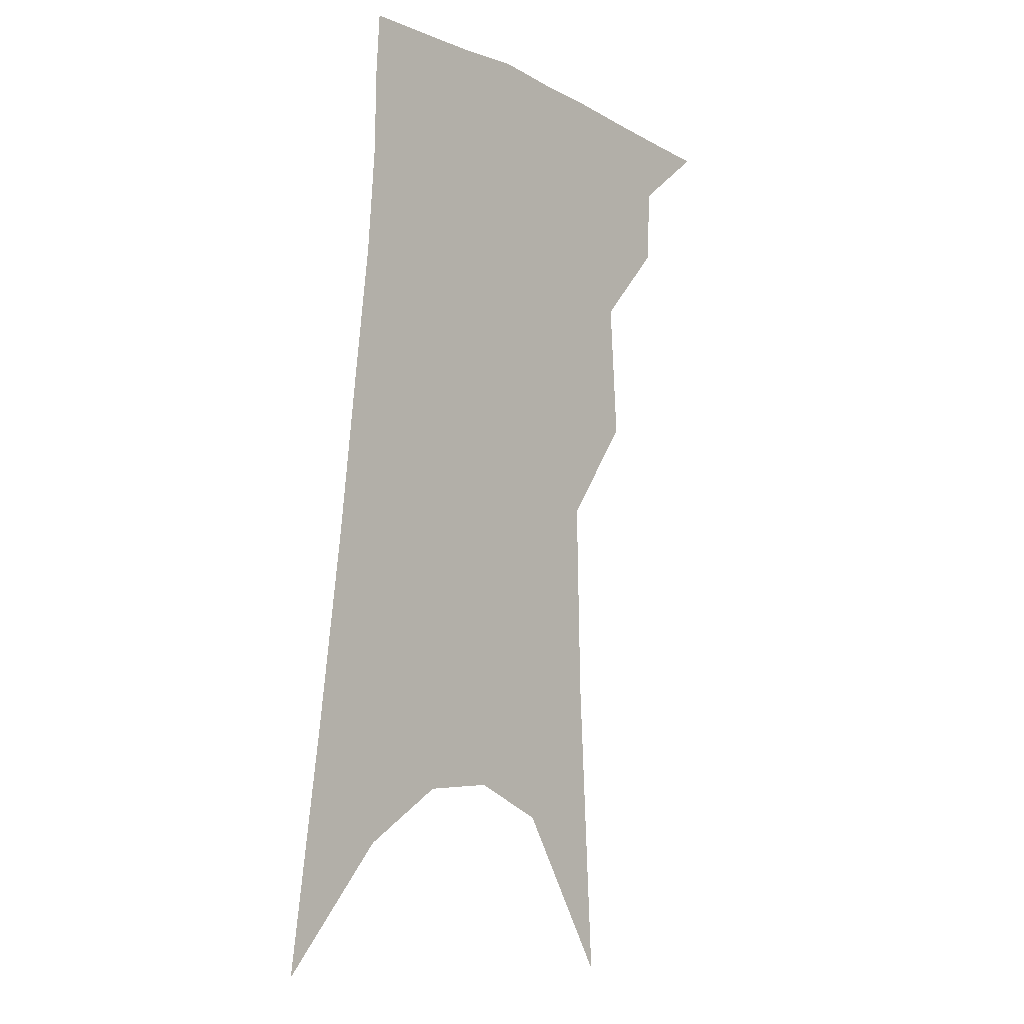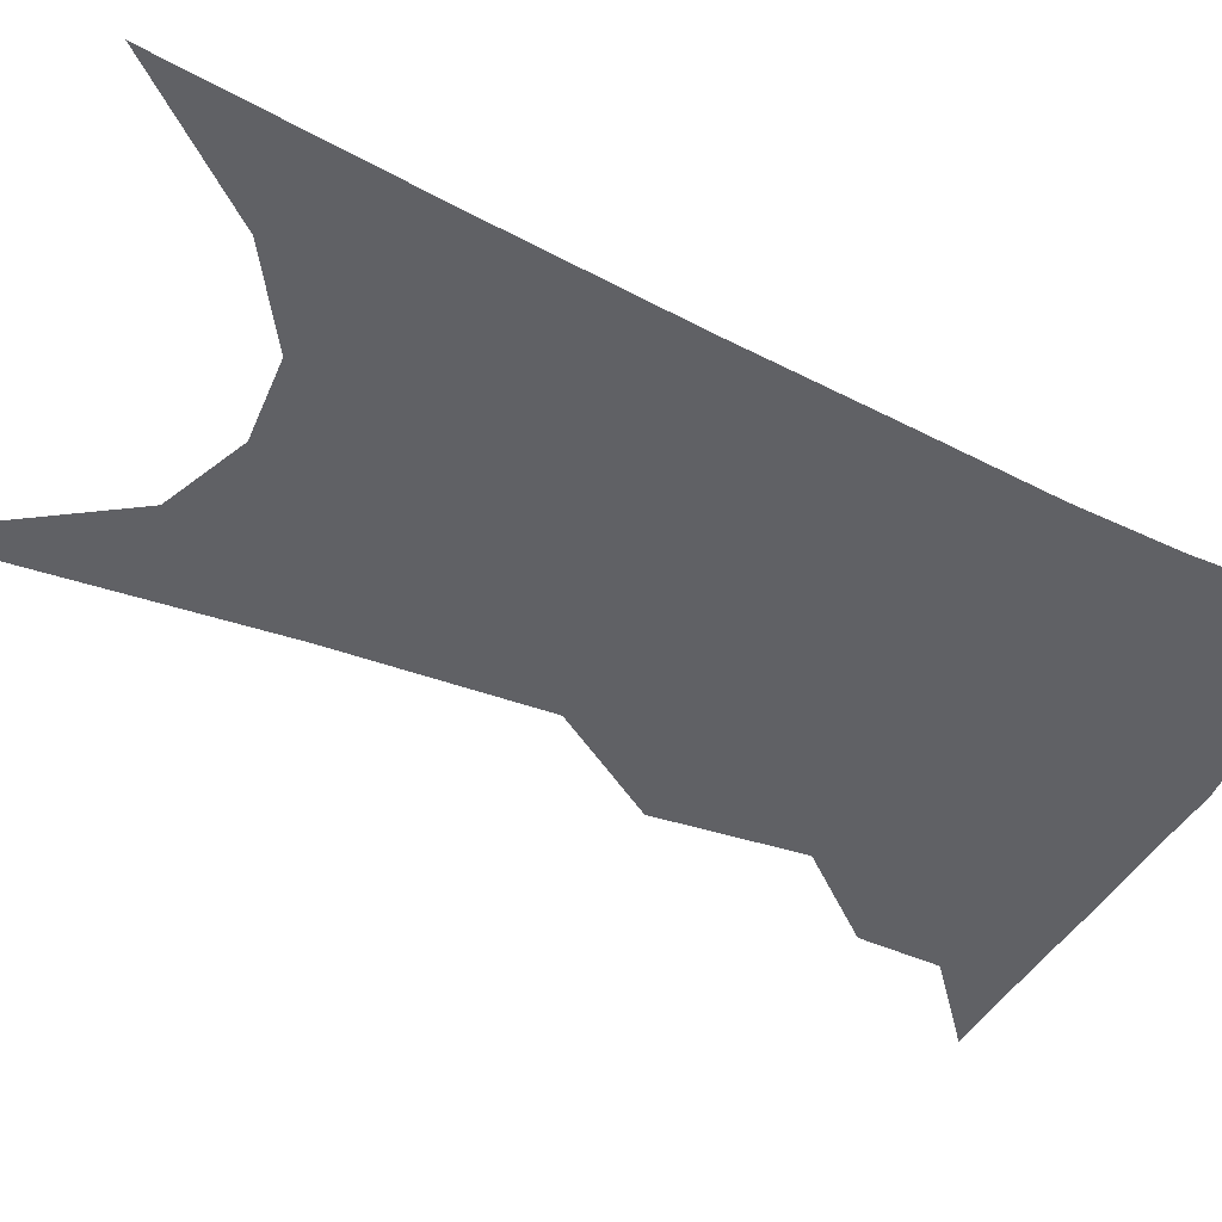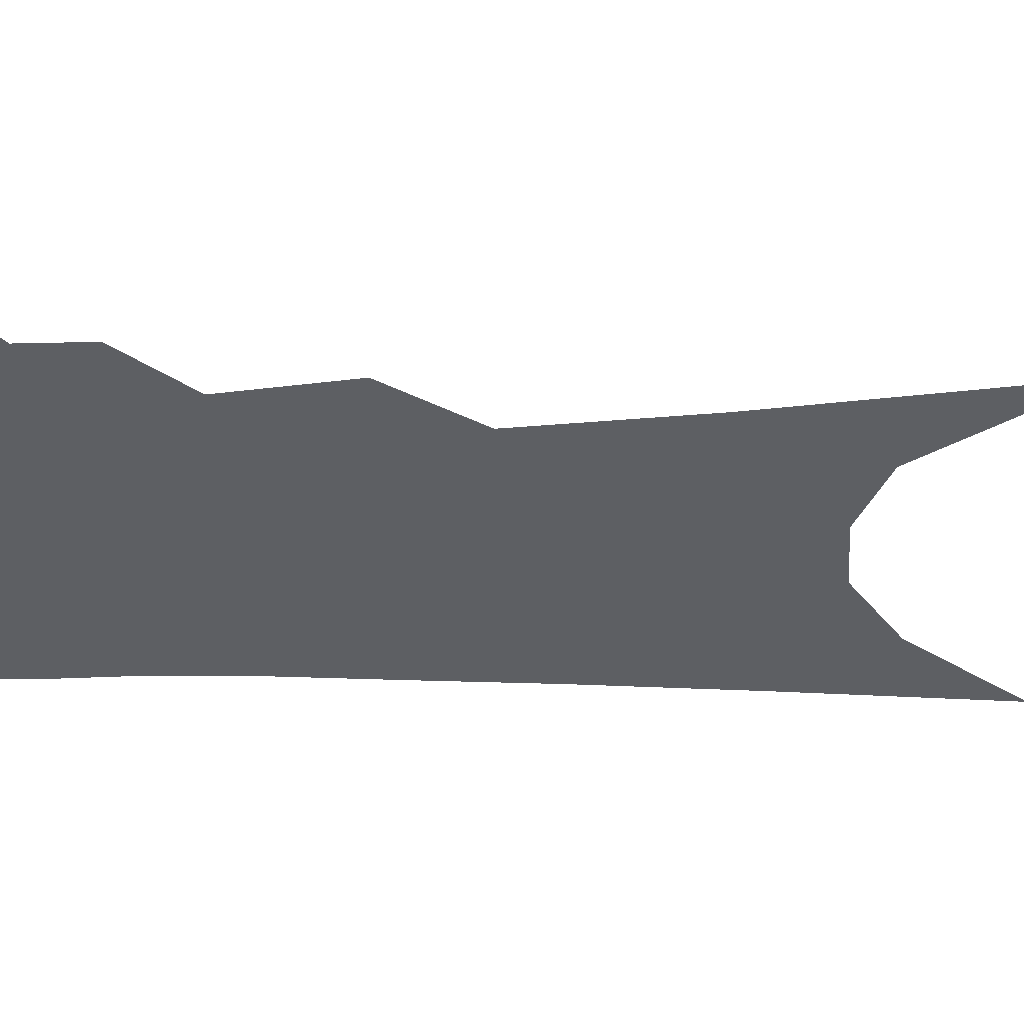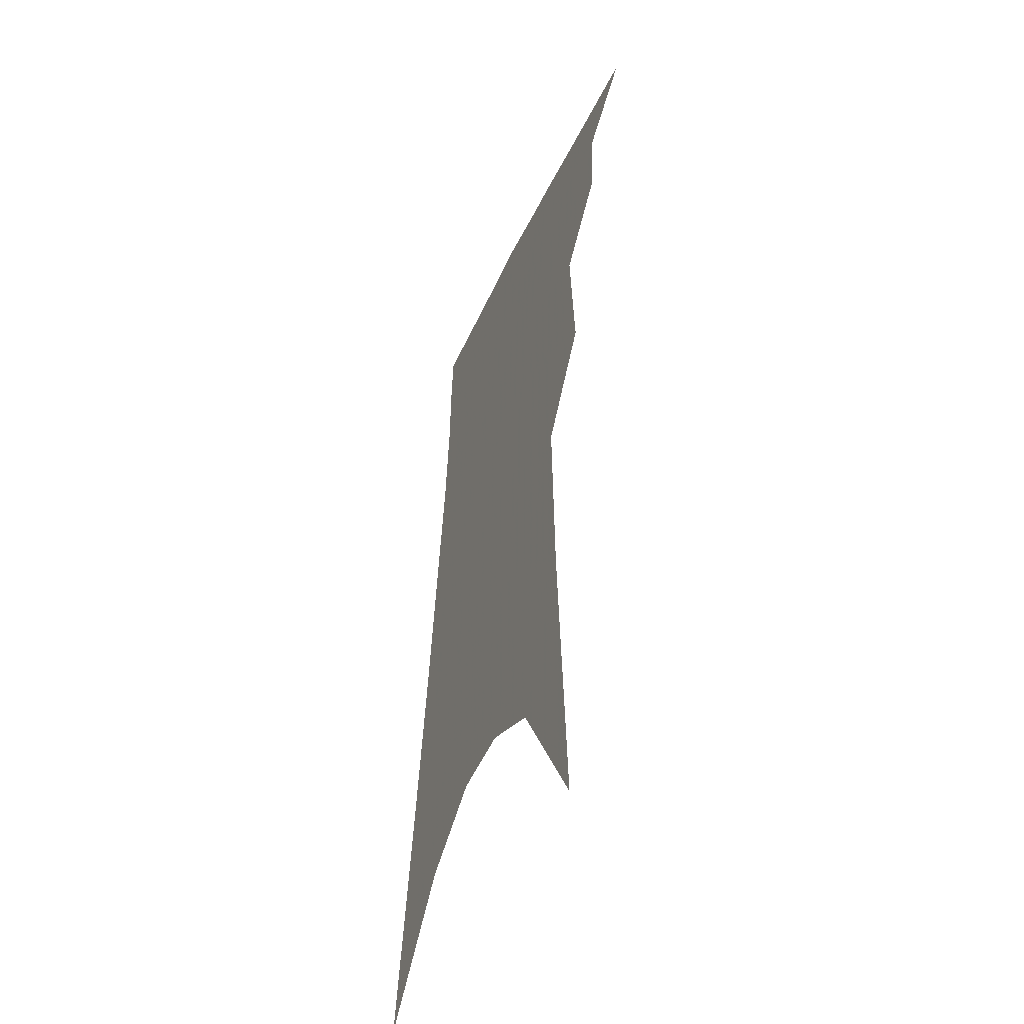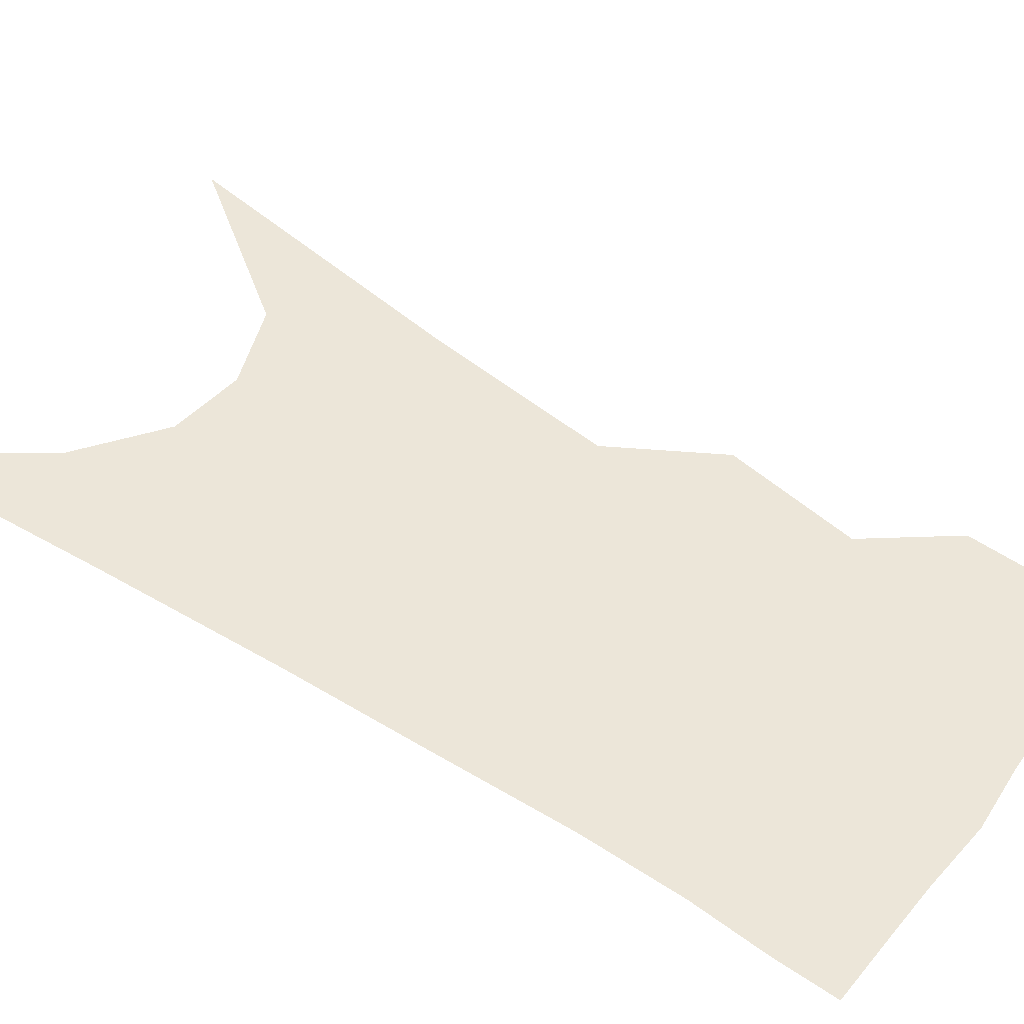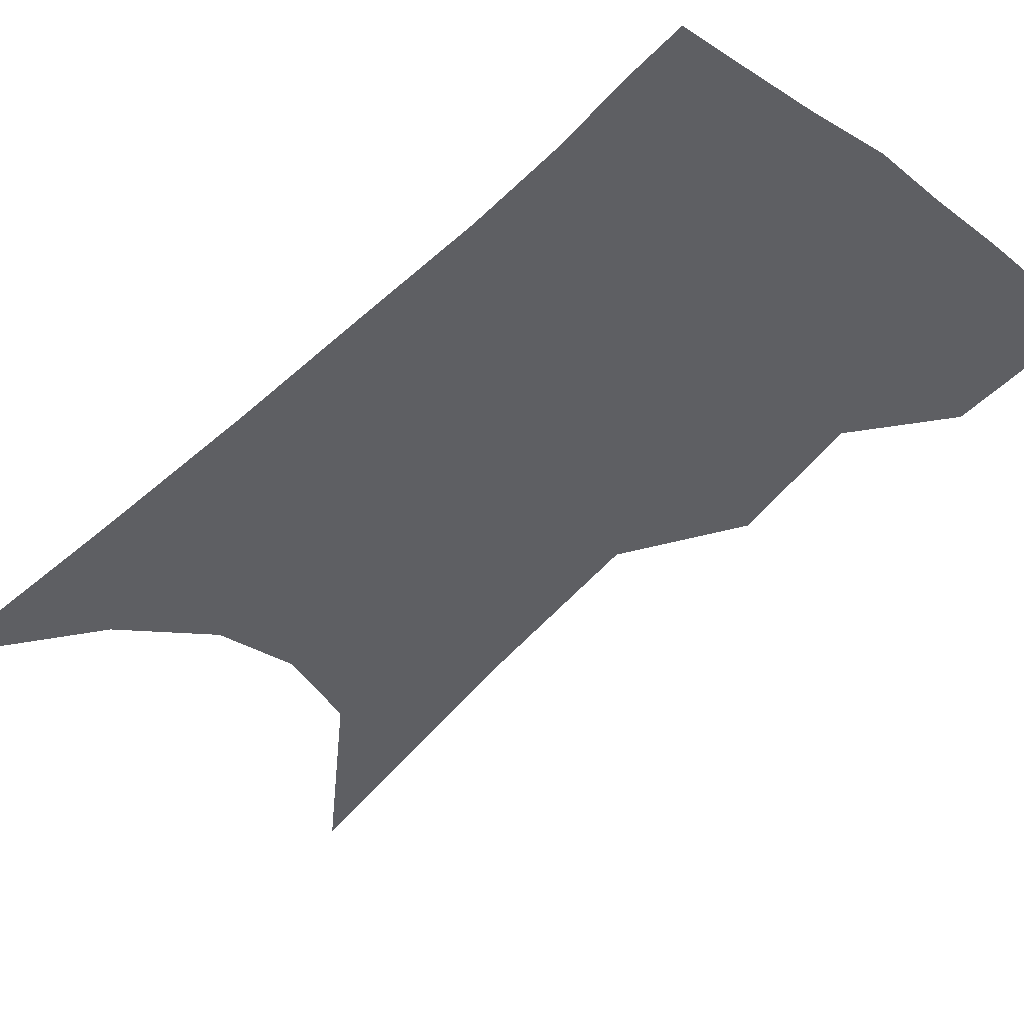
<metadata>
{"format":"obj","ext":"obj","renderer":"f3d","projection":"perspective","resolution":1024,"background":"white","views":[{"elev":-4.1,"azim":132.3,"up":"+Y"},{"elev":-49.9,"azim":67.2,"up":"+Z"},{"elev":-40.3,"azim":-85.5,"up":"+Z"},{"elev":-48.4,"azim":-112.4,"up":"+Y"},{"elev":49.0,"azim":131.1,"up":"+Z"},{"elev":-41.3,"azim":145.0,"up":"+Z"}]}
</metadata>
<code>
v 504 337 0
v 525.7 301 0
v 524.7 321.8 0
v 521.9 339.7 0
v 542.1 242.7 0
v 544.8 280.8 0
v 544.3 304.8 0
v 542.7 324.6 0
v 539.6 342.6 0
v 555.2 74.02 0
v 560.2 160.7 0
v 561.6 215.7 0
v 563.2 257.4 0
v 563.8 287.8 0
v 562.9 309.2 0
v 560.6 327.4 0
v 557.3 345.7 0
v 582.6 121.8 0
v 582 181.5 0
v 581.6 228.4 0
v 581.9 265.3 0
v 581.5 291.1 0
v 580.7 311.8 0
v 579.5 330 0
v 575.7 348.2 0
v 604.1 132.6 0
v 601.5 188.4 0
v 600.2 232.8 0
v 599.4 268 0
v 598.9 294 0
v 598.3 314.3 0
v 597 332.2 0
v 593.3 351.4 0
v 625.6 132.4 0
v 620.8 191.3 0
v 618.5 233.3 0
v 617 266.5 0
v 616 293.7 0
v 615.5 315.5 0
v 614.7 334 0
v 613.2 351.7 0
v 649.4 118.4 0
v 641.9 181.5 0
v 638.3 224.8 0
v 635.7 260.6 0
v 633.2 293.2 0
v 632.5 317.1 0
v 632.4 335.5 0
v 631 352.8 0
v 679.6 84.63 0
v 669.5 152.3 0
v 662.2 205.3 0
v 657.1 247.3 0
v 652.3 285.7 0
v 650 314.4 0
v 649.4 336.8 0
v 648.3 353.8 0
v 721 361 0
f 3 4 1
f 6 7 2
f 2 7 3
f 7 8 3
f 3 8 4
f 8 9 4
f 12 13 5
f 5 13 6
f 13 14 6
f 6 14 7
f 14 15 7
f 7 15 8
f 15 16 8
f 8 16 9
f 16 17 9
f 10 18 11
f 18 19 11
f 11 19 12
f 19 20 12
f 12 20 13
f 20 21 13
f 13 21 14
f 21 22 14
f 14 22 15
f 22 23 15
f 15 23 16
f 23 24 16
f 16 24 17
f 24 25 17
f 18 26 19
f 26 27 19
f 19 27 20
f 27 28 20
f 20 28 21
f 28 29 21
f 21 29 22
f 29 30 22
f 22 30 23
f 30 31 23
f 23 31 24
f 31 32 24
f 24 32 25
f 32 33 25
f 26 34 27
f 34 35 27
f 27 35 28
f 35 36 28
f 28 36 29
f 36 37 29
f 29 37 30
f 37 38 30
f 30 38 31
f 38 39 31
f 31 39 32
f 39 40 32
f 32 40 33
f 40 41 33
f 34 42 35
f 42 43 35
f 35 43 36
f 43 44 36
f 36 44 37
f 44 45 37
f 37 45 38
f 45 46 38
f 38 46 39
f 46 47 39
f 39 47 40
f 47 48 40
f 40 48 41
f 48 49 41
f 42 50 43
f 50 51 43
f 43 51 44
f 51 52 44
f 44 52 45
f 52 53 45
f 45 53 46
f 53 54 46
f 46 54 47
f 54 55 47
f 47 55 48
f 55 56 48
f 48 56 49
f 56 57 49

</code>
